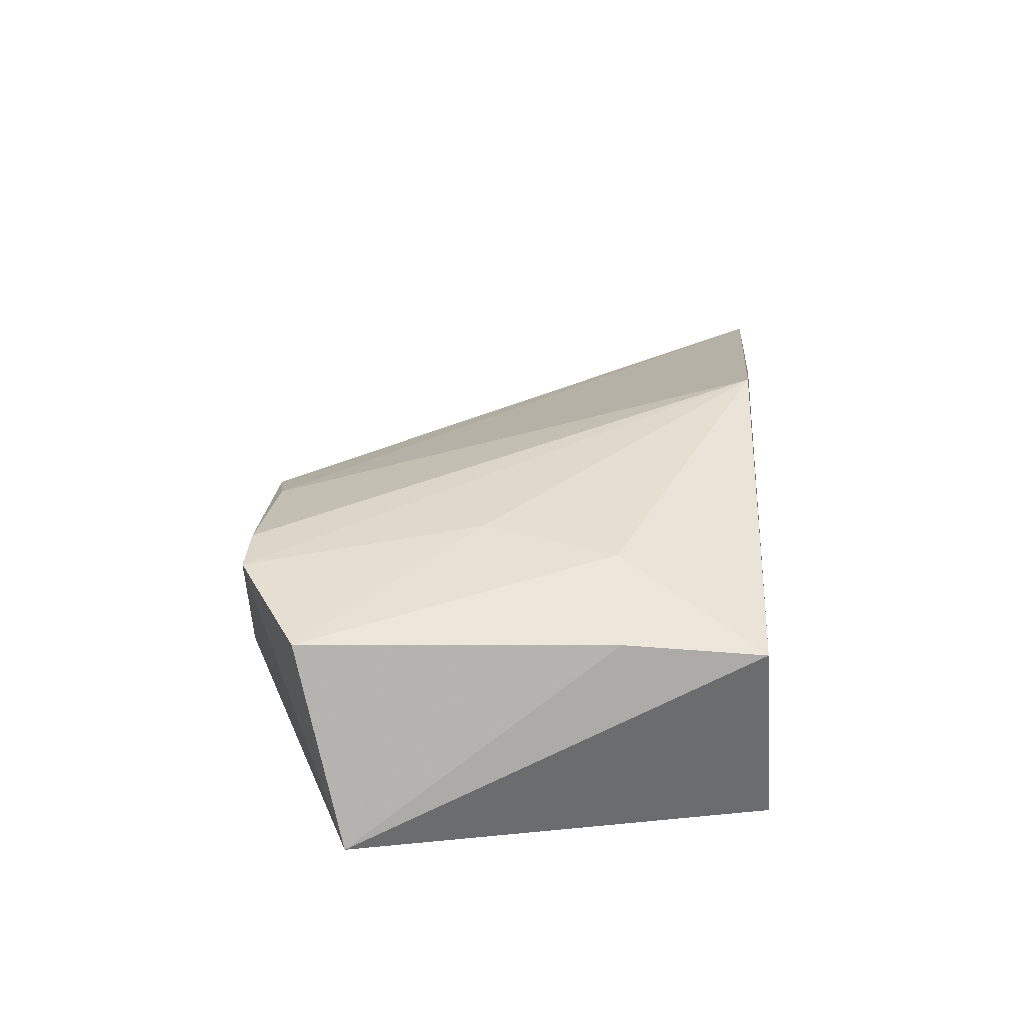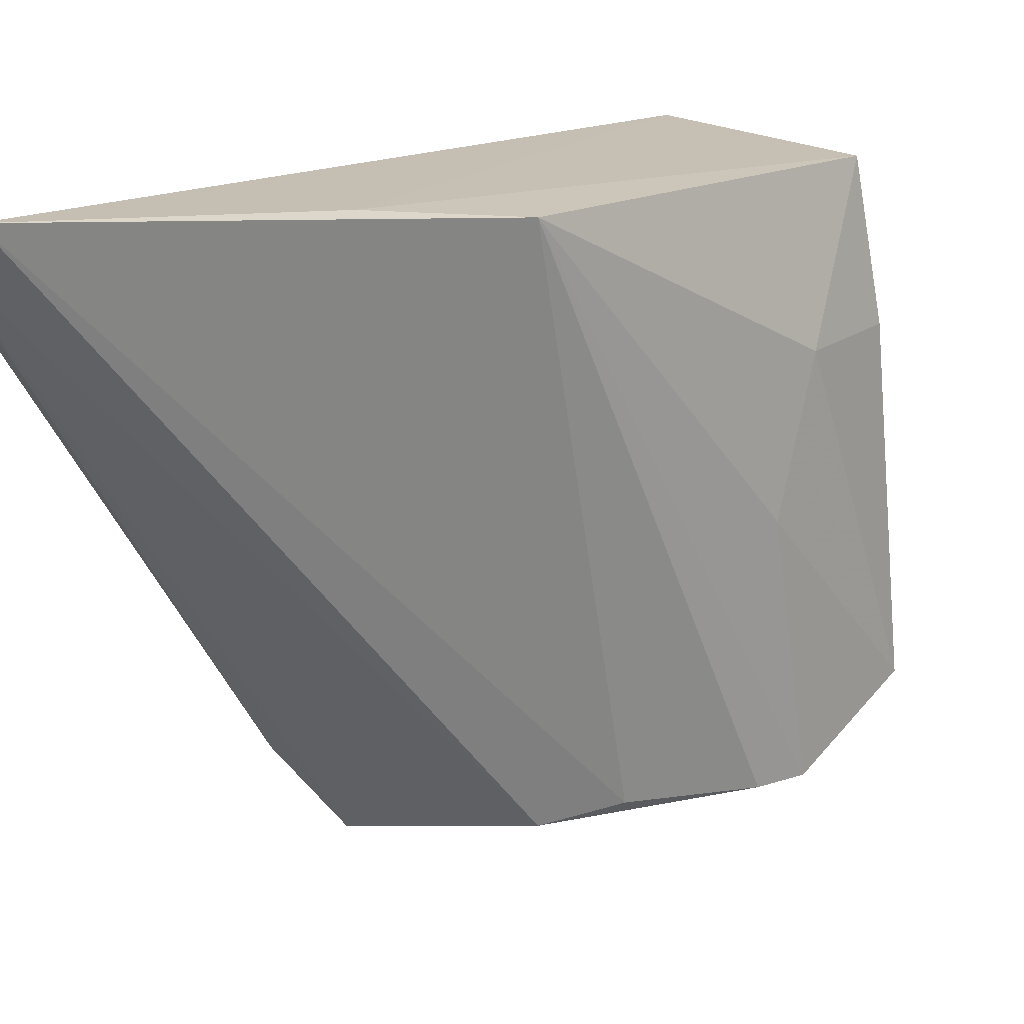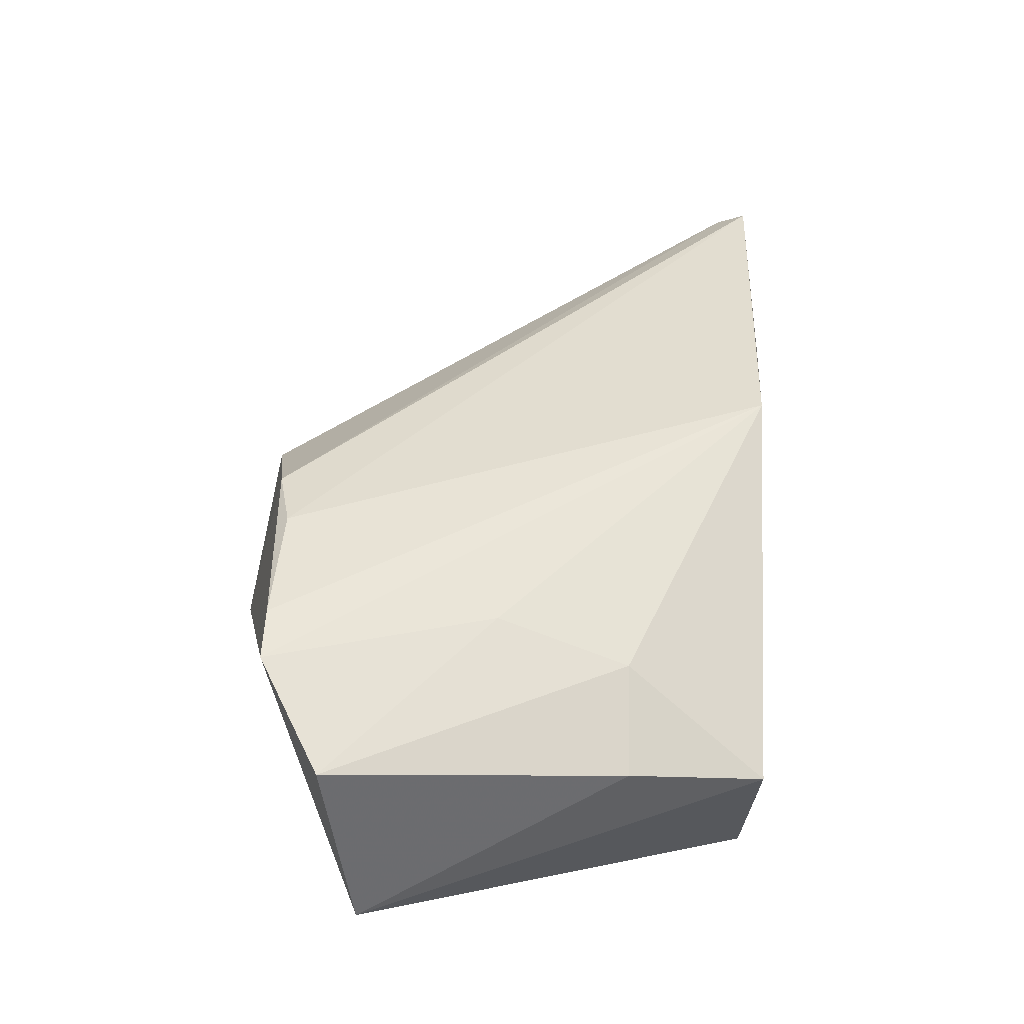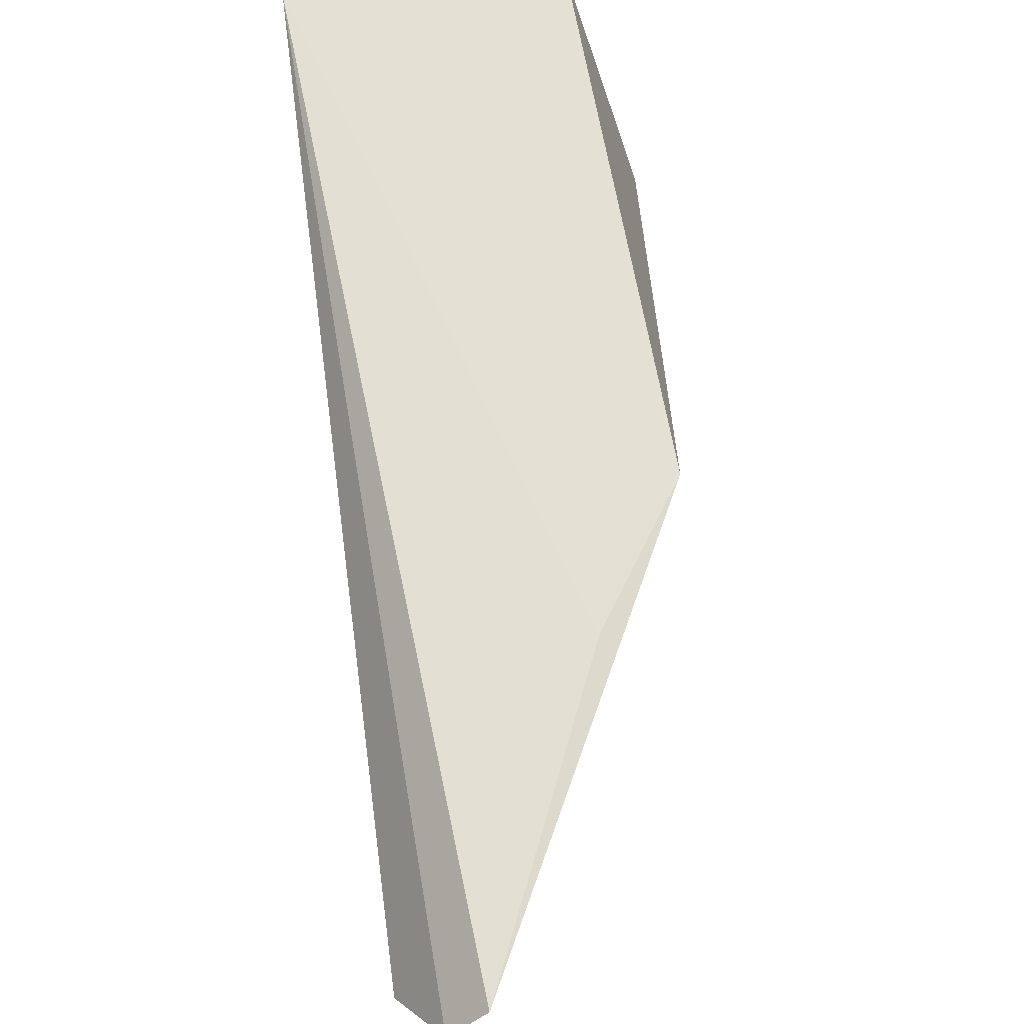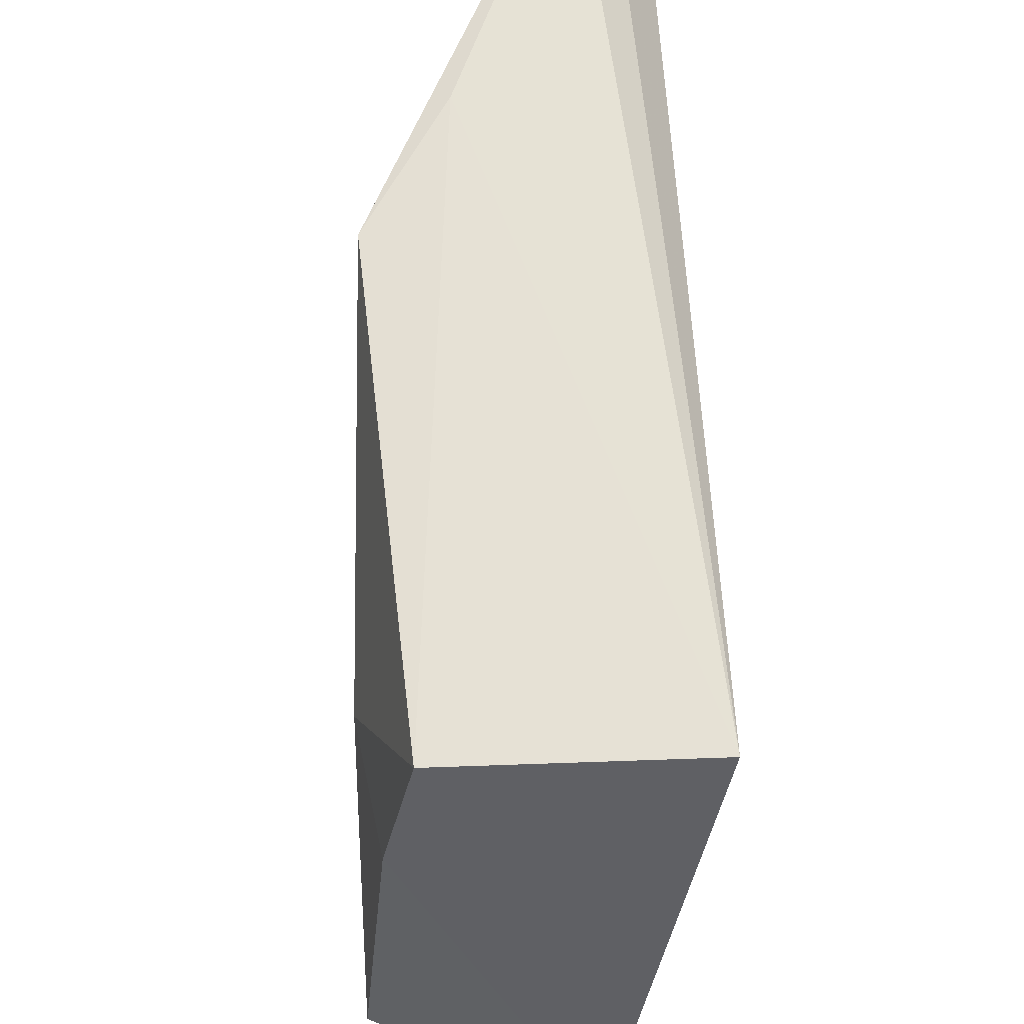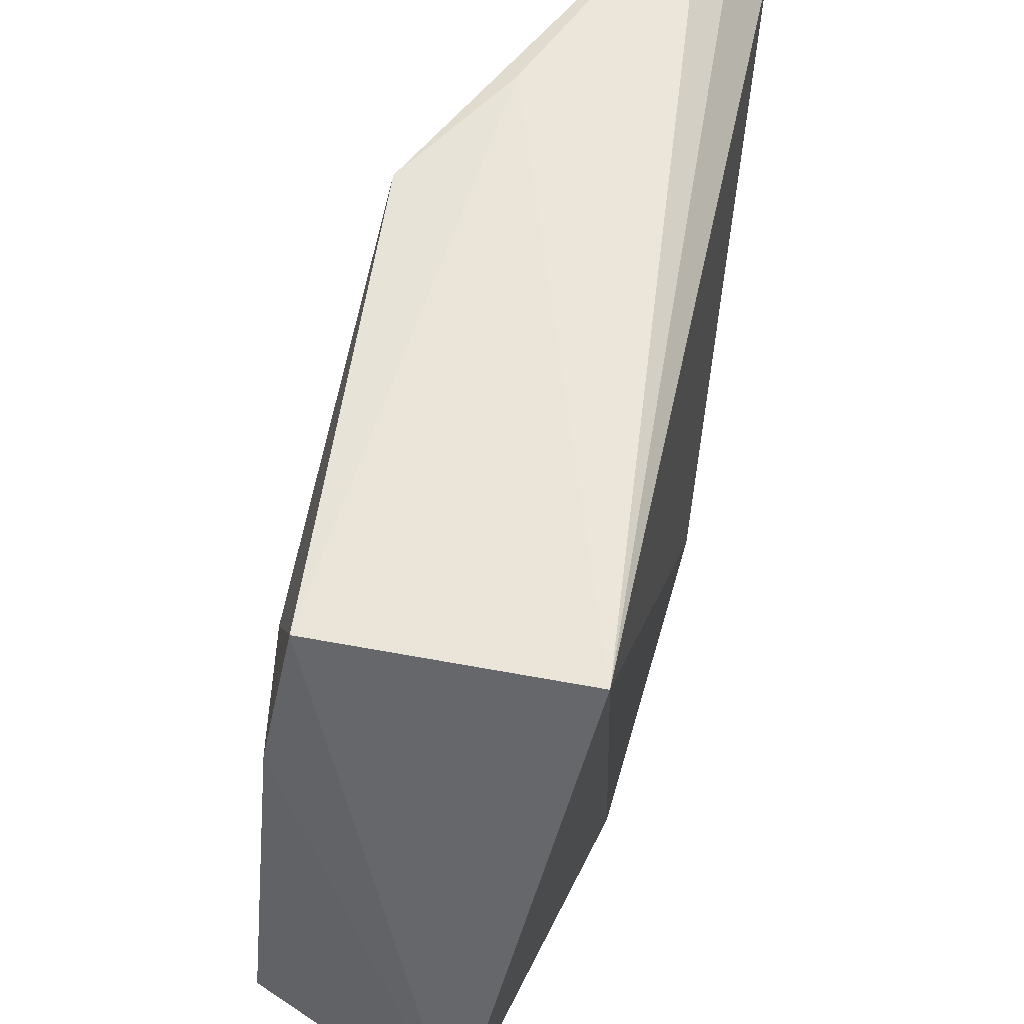
<metadata>
{"format":"obj","ext":"obj","renderer":"f3d","projection":"perspective","resolution":1024,"background":"white","views":[{"elev":-47.1,"azim":93.1,"up":"+Z"},{"elev":18.6,"azim":40.4,"up":"+Y"},{"elev":-20.8,"azim":87.2,"up":"+Z"},{"elev":69.7,"azim":-10.3,"up":"+Y"},{"elev":60.7,"azim":173.7,"up":"+Y"},{"elev":51.0,"azim":-171.9,"up":"+Y"}]}
</metadata>
<code>
v 0.03099 0.004326 0.08968
v 0.04549 -0.02961 0.0497
v 0.0429 0.001667 0.04302
v 0.03552 -0.0236 0.03561
v 0.03115 -0.03 0.06906
v 0.04612 -0.02589 0.04225
v 0.02989 0.002078 0.04189
v 0.043 0.00273 0.06842
v 0.03938 -0.02929 0.06395
v 0.03095 -0.03172 0.05743
v 0.04453 -0.006905 0.04277
v 0.03821 0.003481 0.07502
v 0.02738 -7.7e-06 0.08768
v 0.04529 -0.015 0.05251
v 0.02915 0.002686 0.09009
v 0.04191 -0.02859 0.06018
v 0.04488 -0.02939 0.0529
v 0.04519 -0.006848 0.04955
v 0.0285 -0.02554 0.07164
f 6 2 4
f 7 3 4
f 10 4 2
f 10 9 5
f 10 7 4
f 11 6 4
f 11 4 3
f 12 7 1
f 12 3 7
f 12 8 3
f 12 1 8
f 14 8 2
f 14 2 6
f 15 9 1
f 15 5 9
f 15 1 7
f 15 7 13
f 16 8 1
f 16 1 9
f 17 10 2
f 17 9 10
f 17 16 9
f 17 2 8
f 17 8 16
f 18 11 3
f 18 3 8
f 18 8 14
f 18 14 6
f 18 6 11
f 19 10 5
f 19 15 13
f 19 5 15
f 19 13 7
f 19 7 10

</code>
